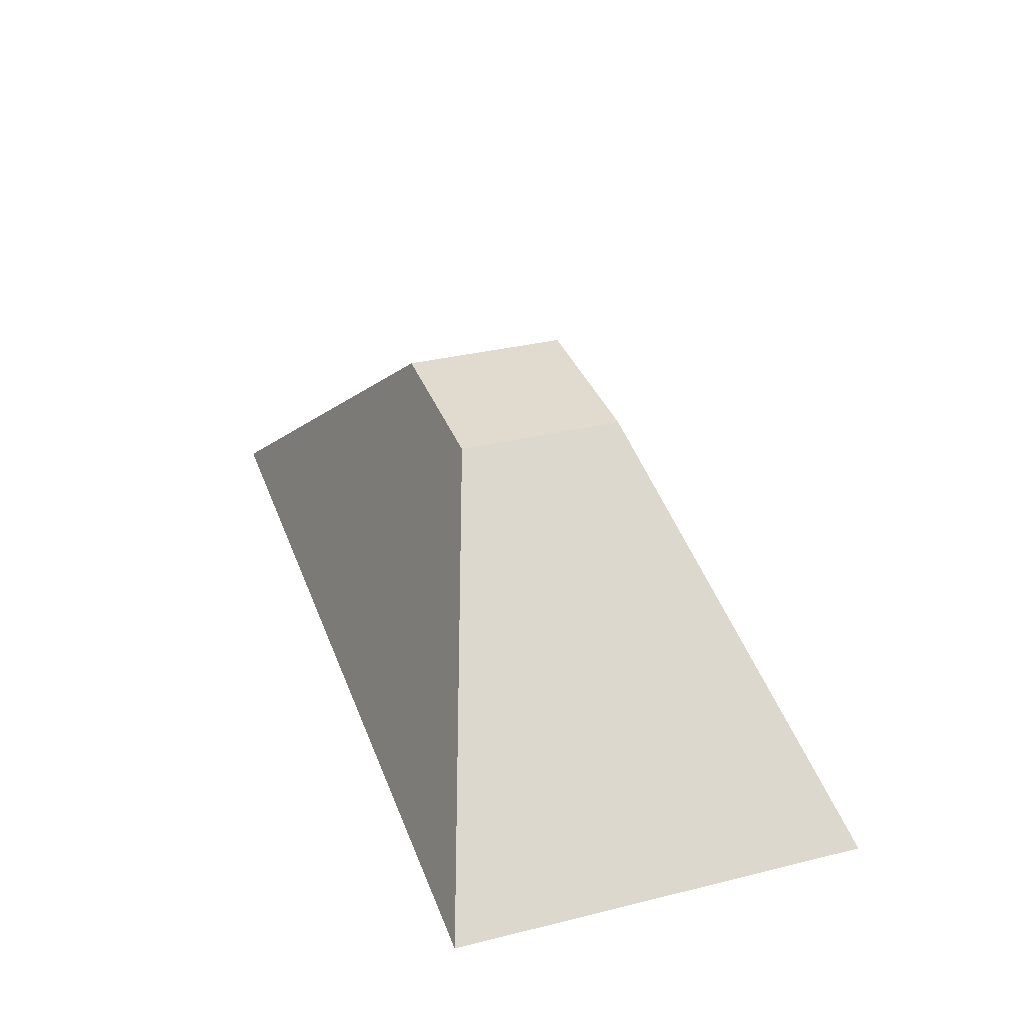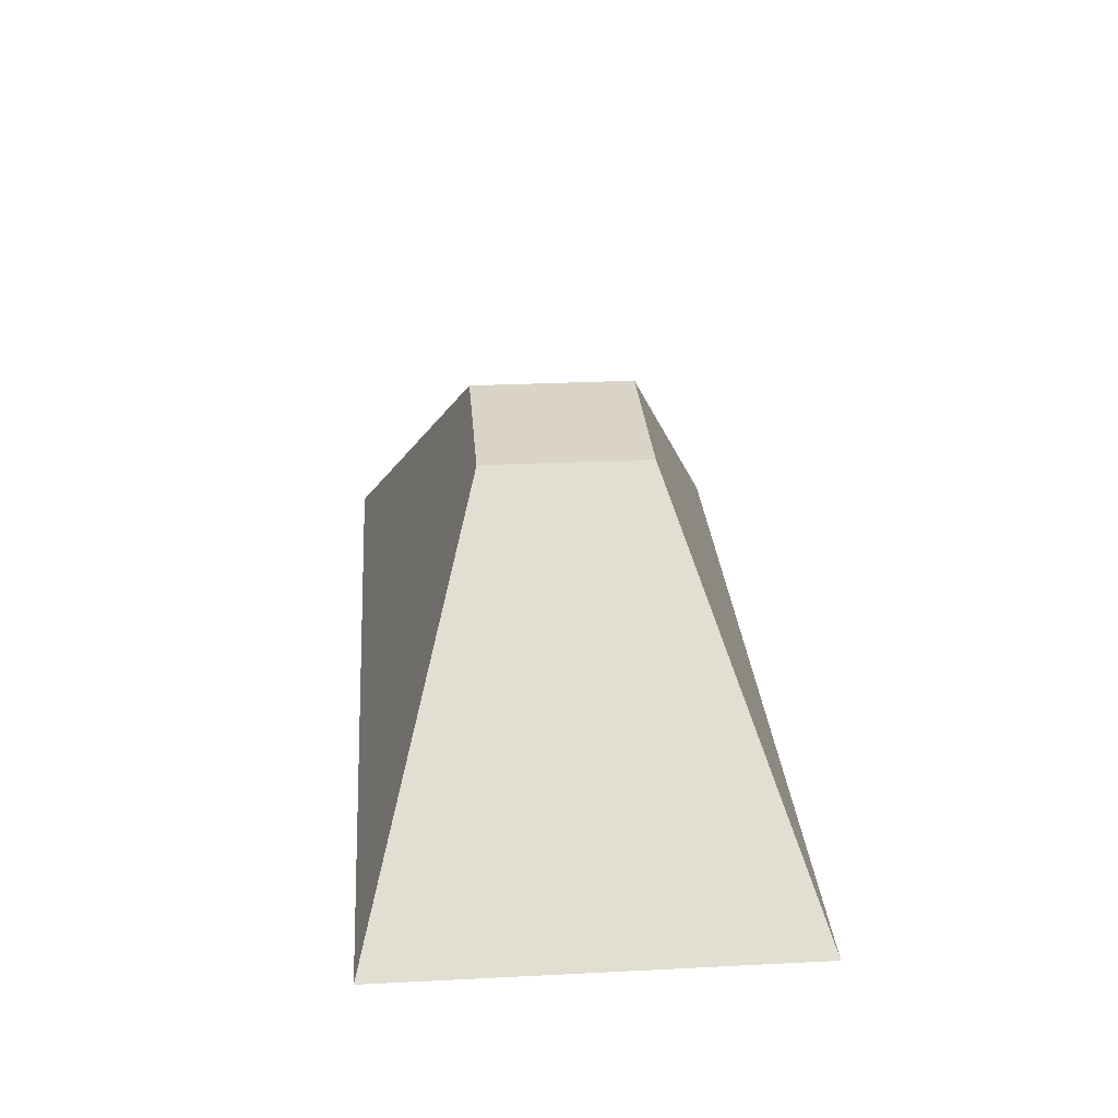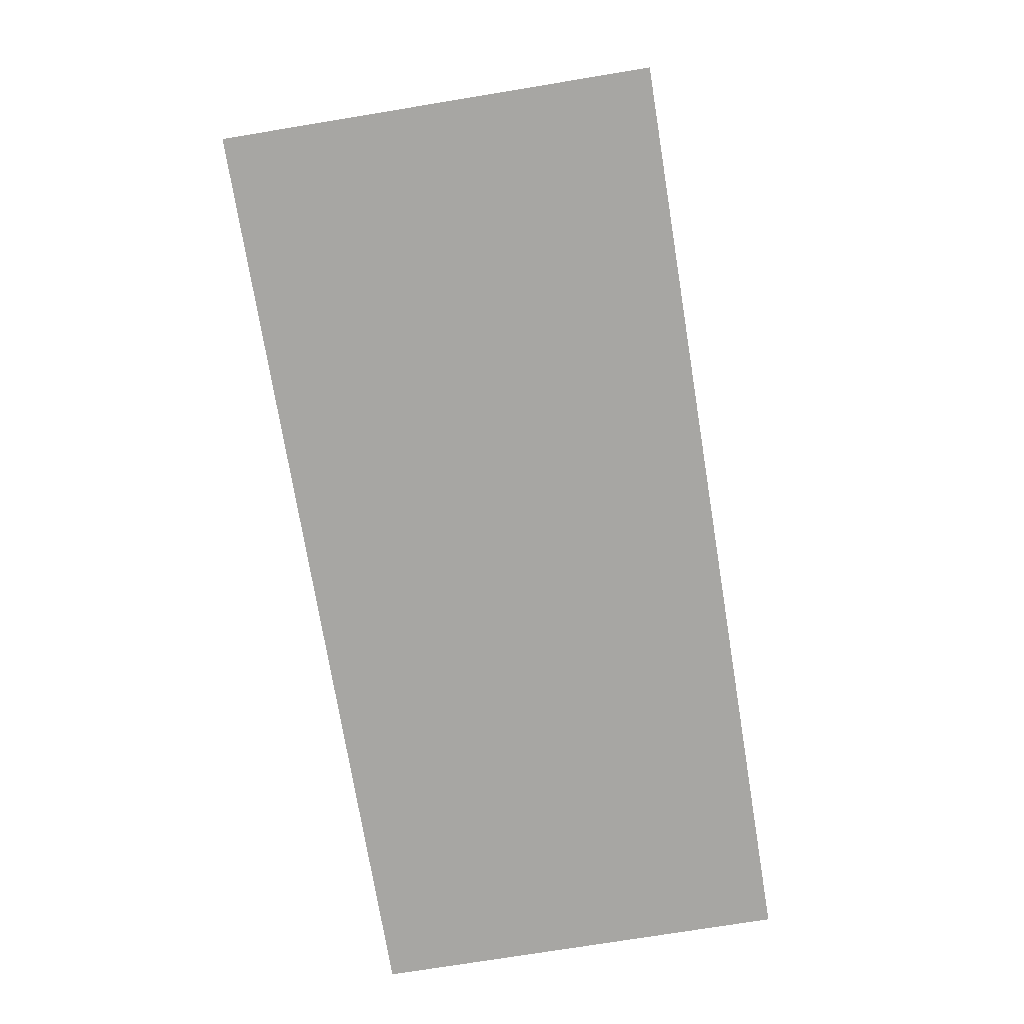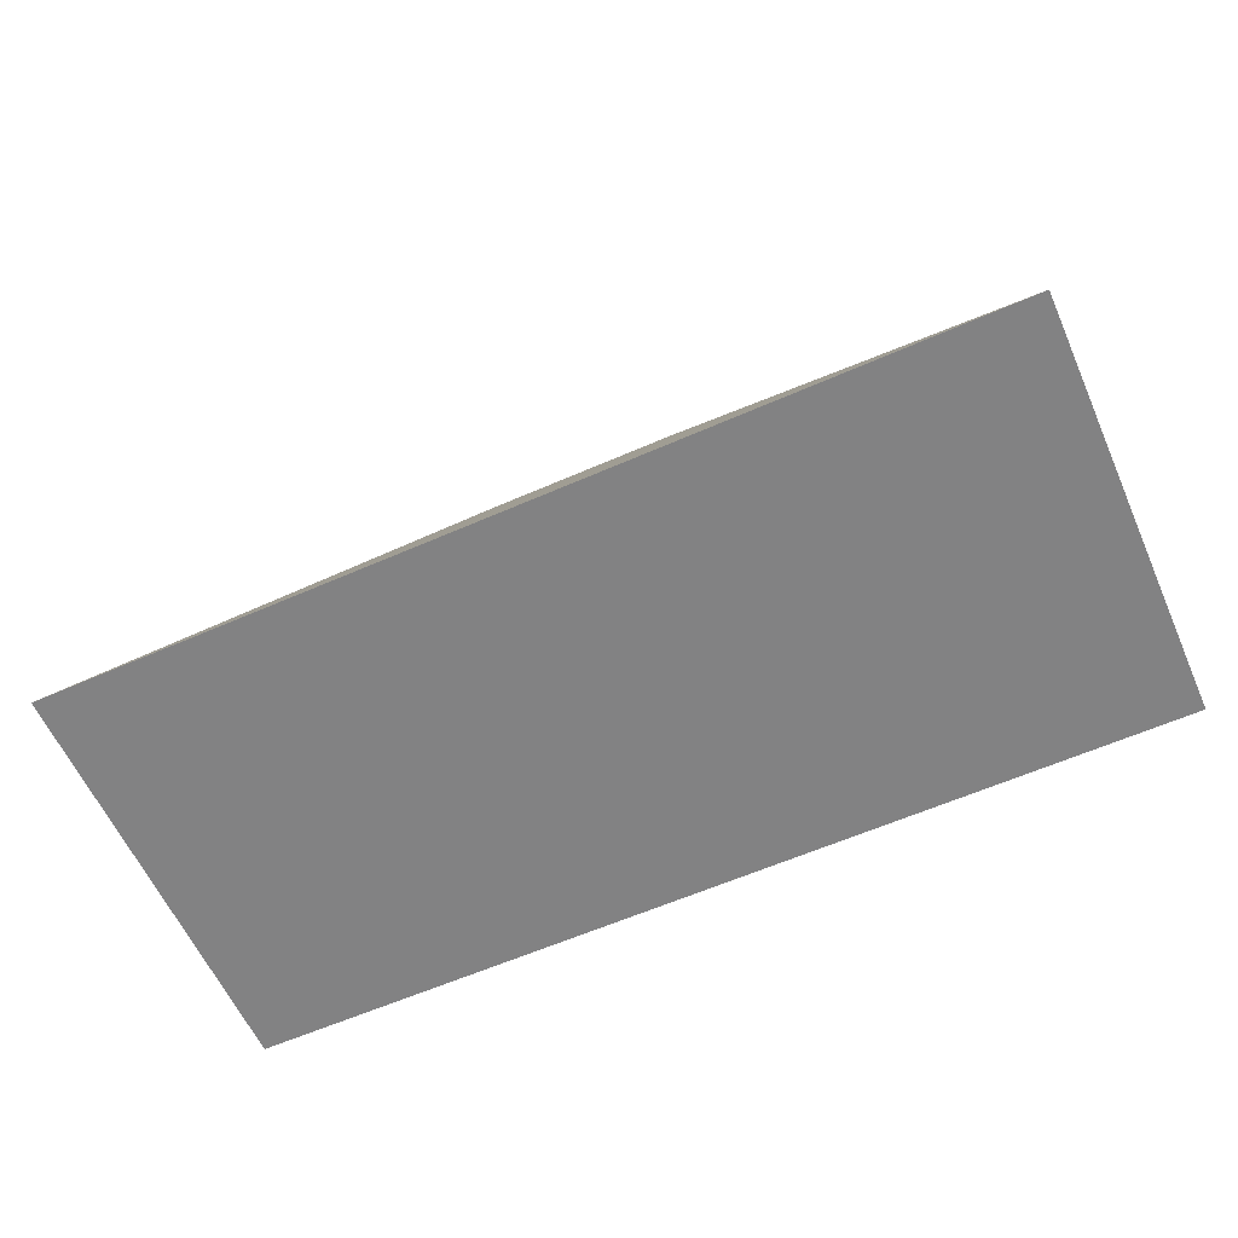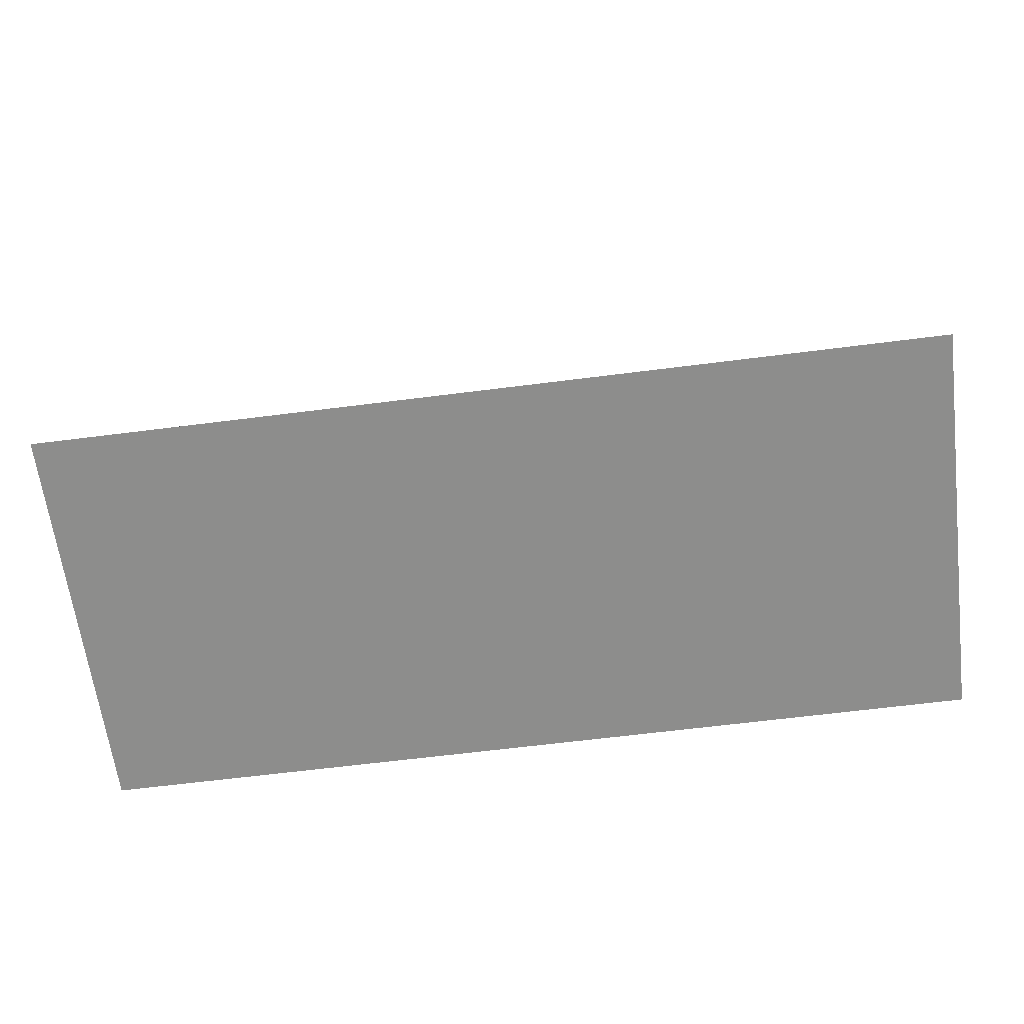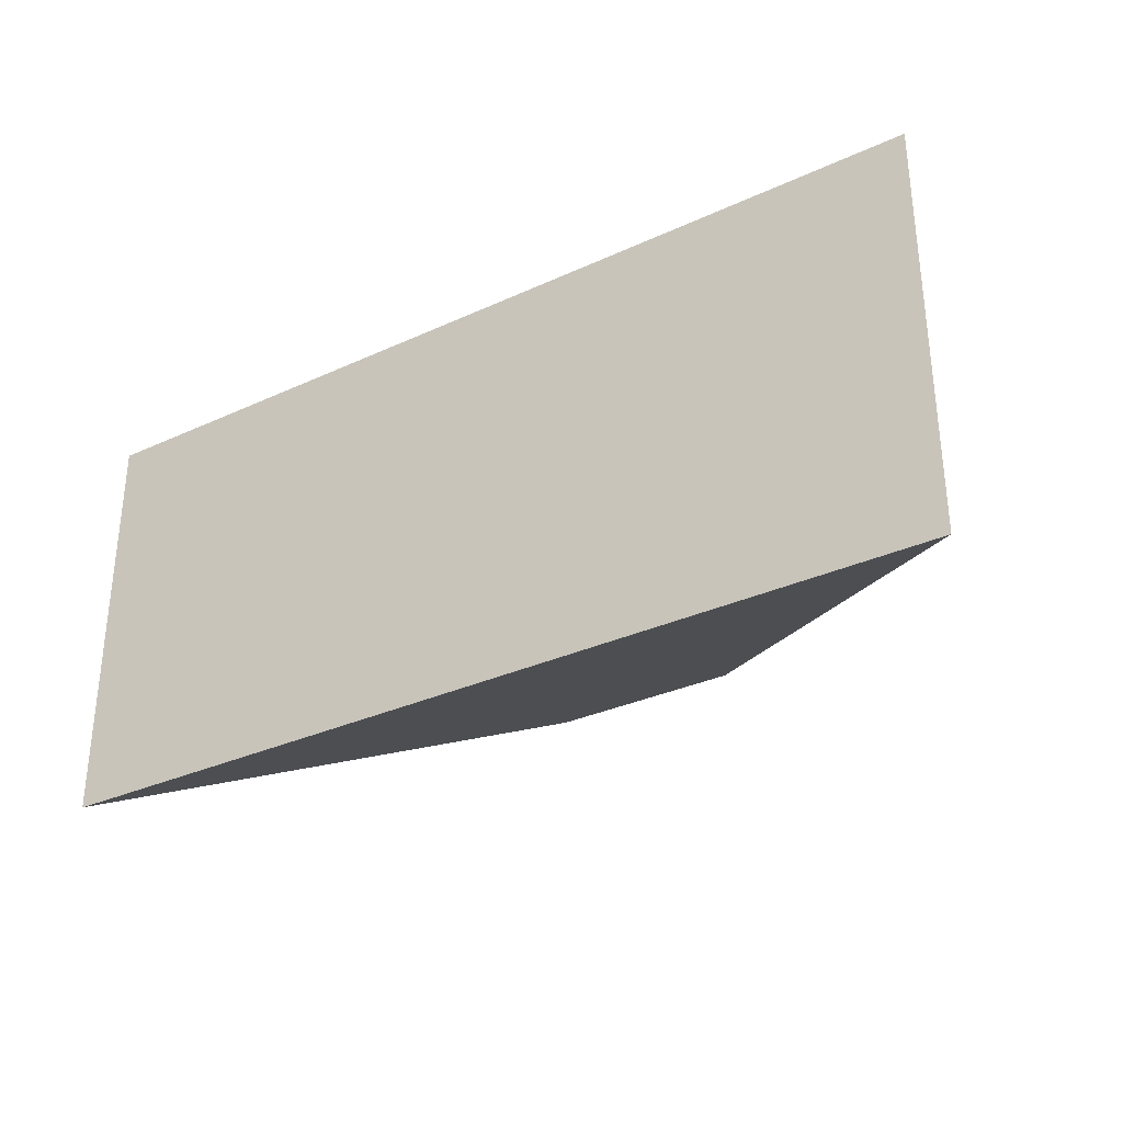
<metadata>
{"format":"obj","ext":"obj","renderer":"f3d","projection":"perspective","resolution":1024,"background":"white","views":[{"elev":33.7,"azim":71.6,"up":"+Z"},{"elev":28.4,"azim":-94.3,"up":"+Z"},{"elev":-74.1,"azim":-80.7,"up":"+Z"},{"elev":-60.9,"azim":24.1,"up":"+Z"},{"elev":-64.4,"azim":-172.7,"up":"+Z"},{"elev":-31.7,"azim":-147.1,"up":"+Y"}]}
</metadata>
<code>
o Cube_Cube.001
v -1 0.4663 0
v -0.2047 0.1957 0.6701
v 1 0.4663 0
v 0.2047 0.1957 0.6701
v -1 -0.4437 0
v -0.2047 -0.173 0.6701
v 1 -0.4437 0
v 0.2047 -0.173 0.6701
f 1 2 4 3
f 3 4 8 7
f 7 8 6 5
f 5 6 2 1
f 3 7 5 1
f 8 4 2 6

</code>
